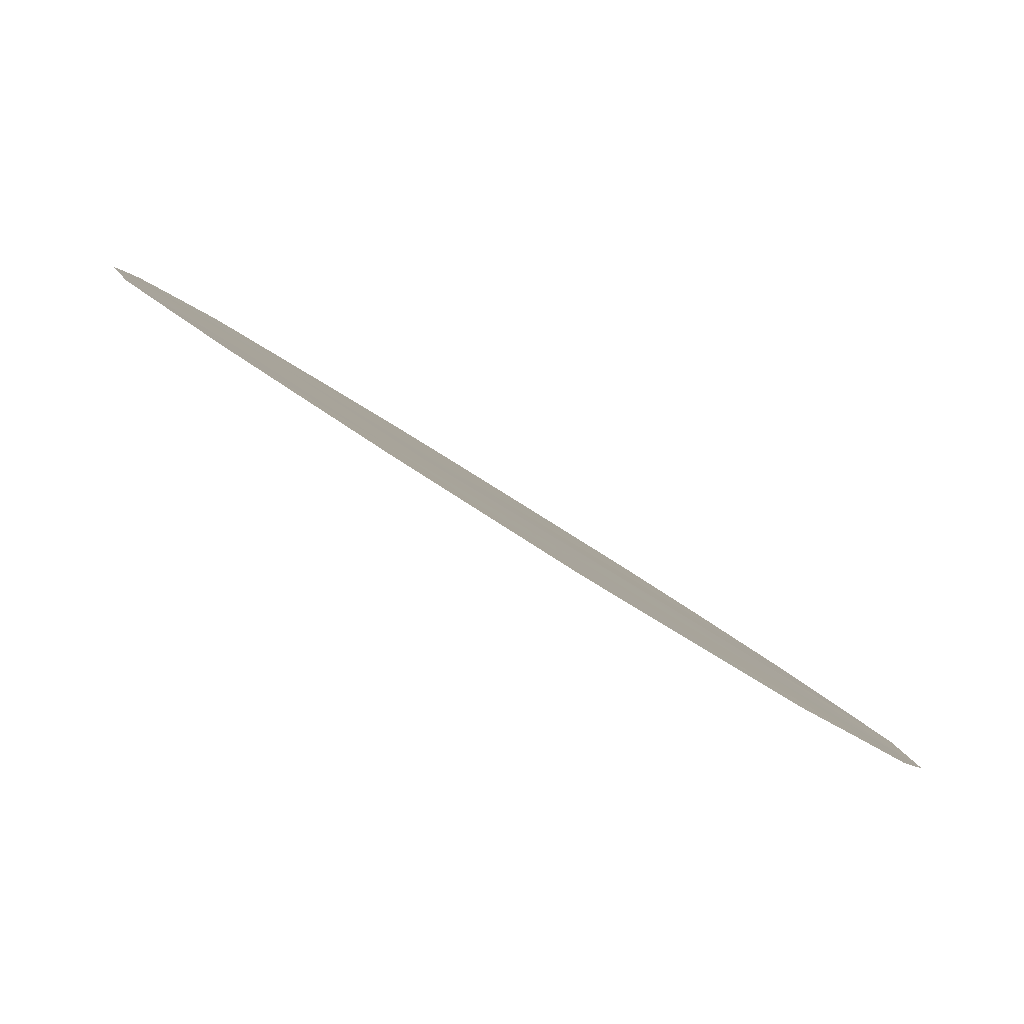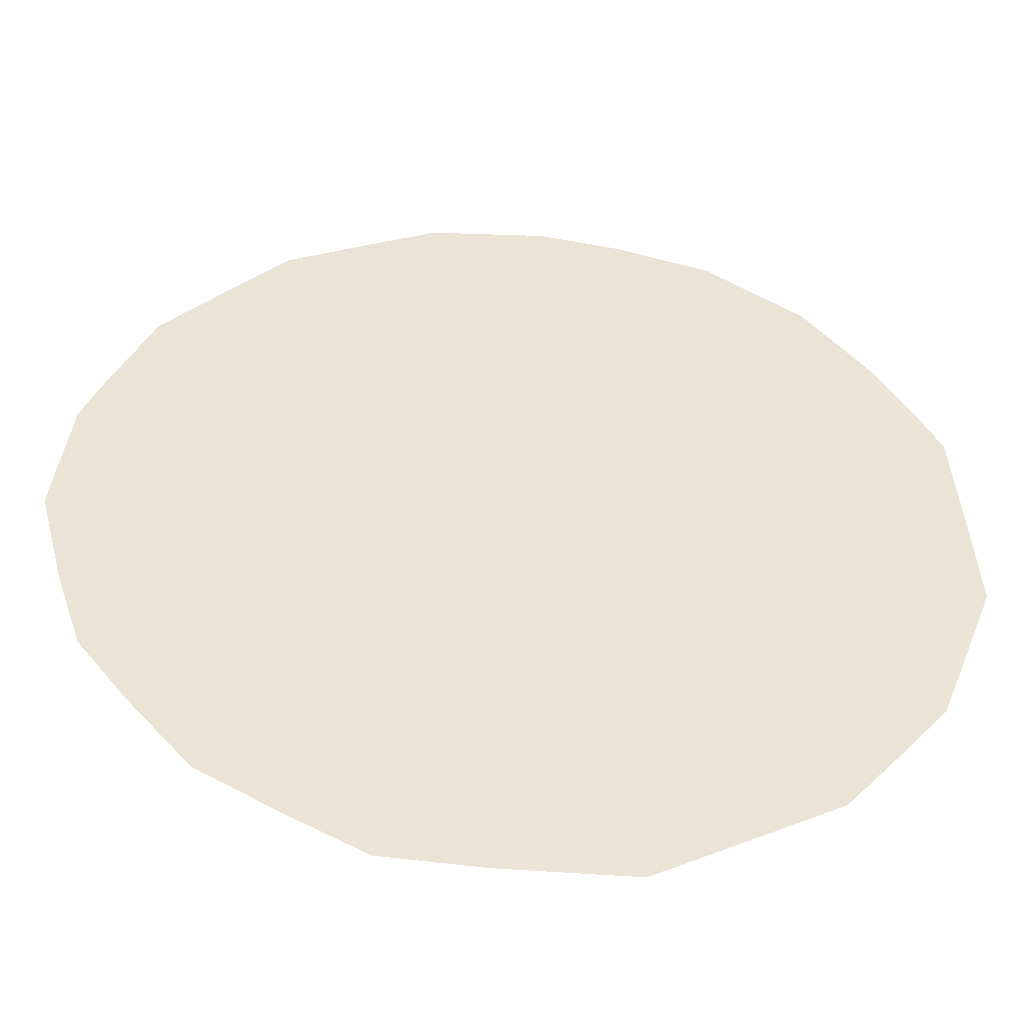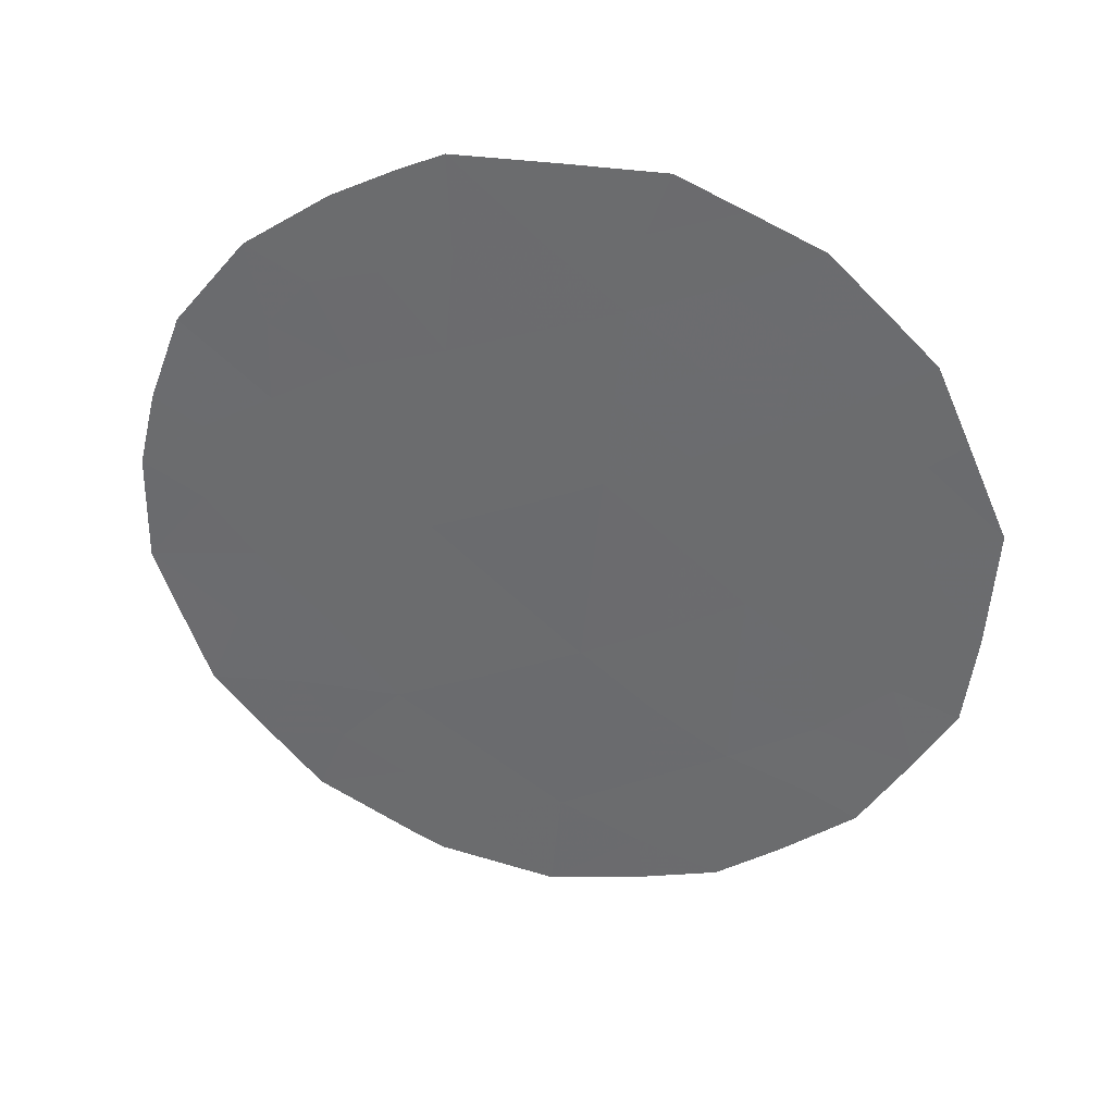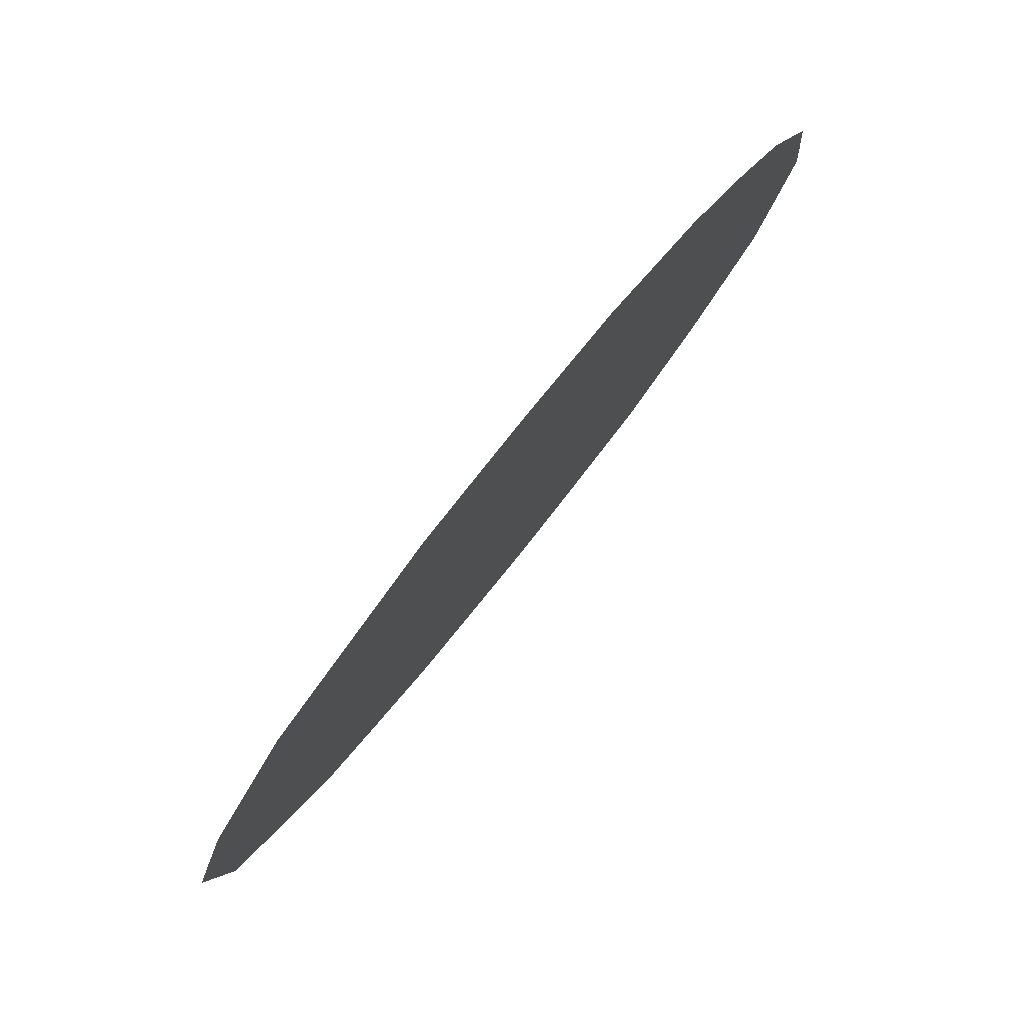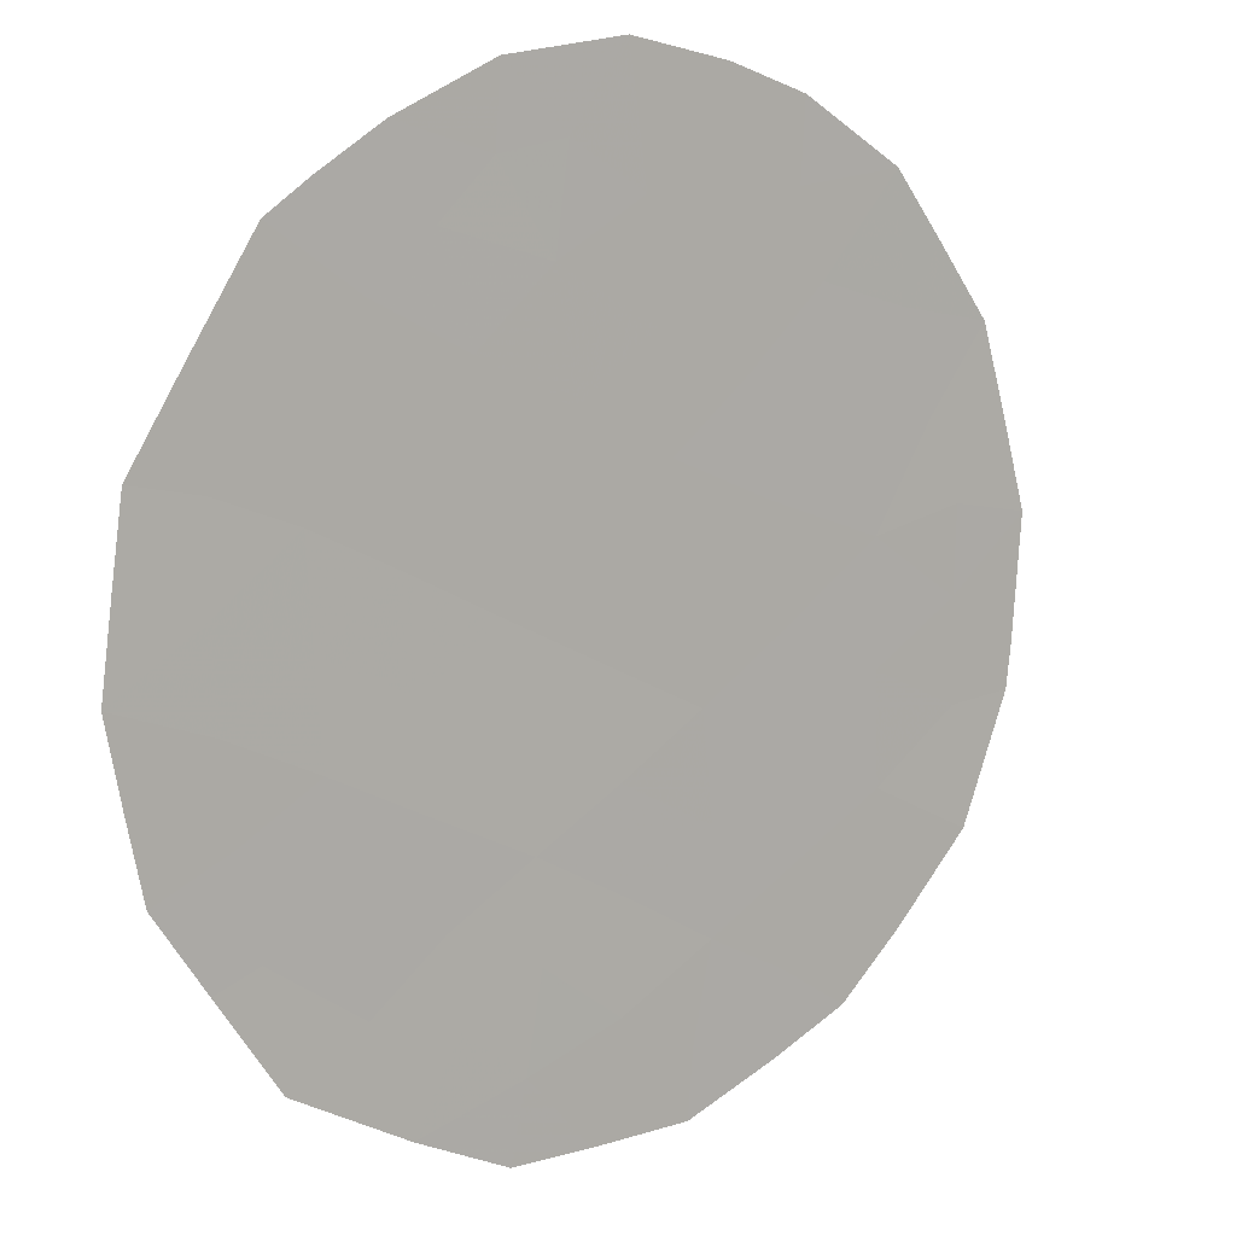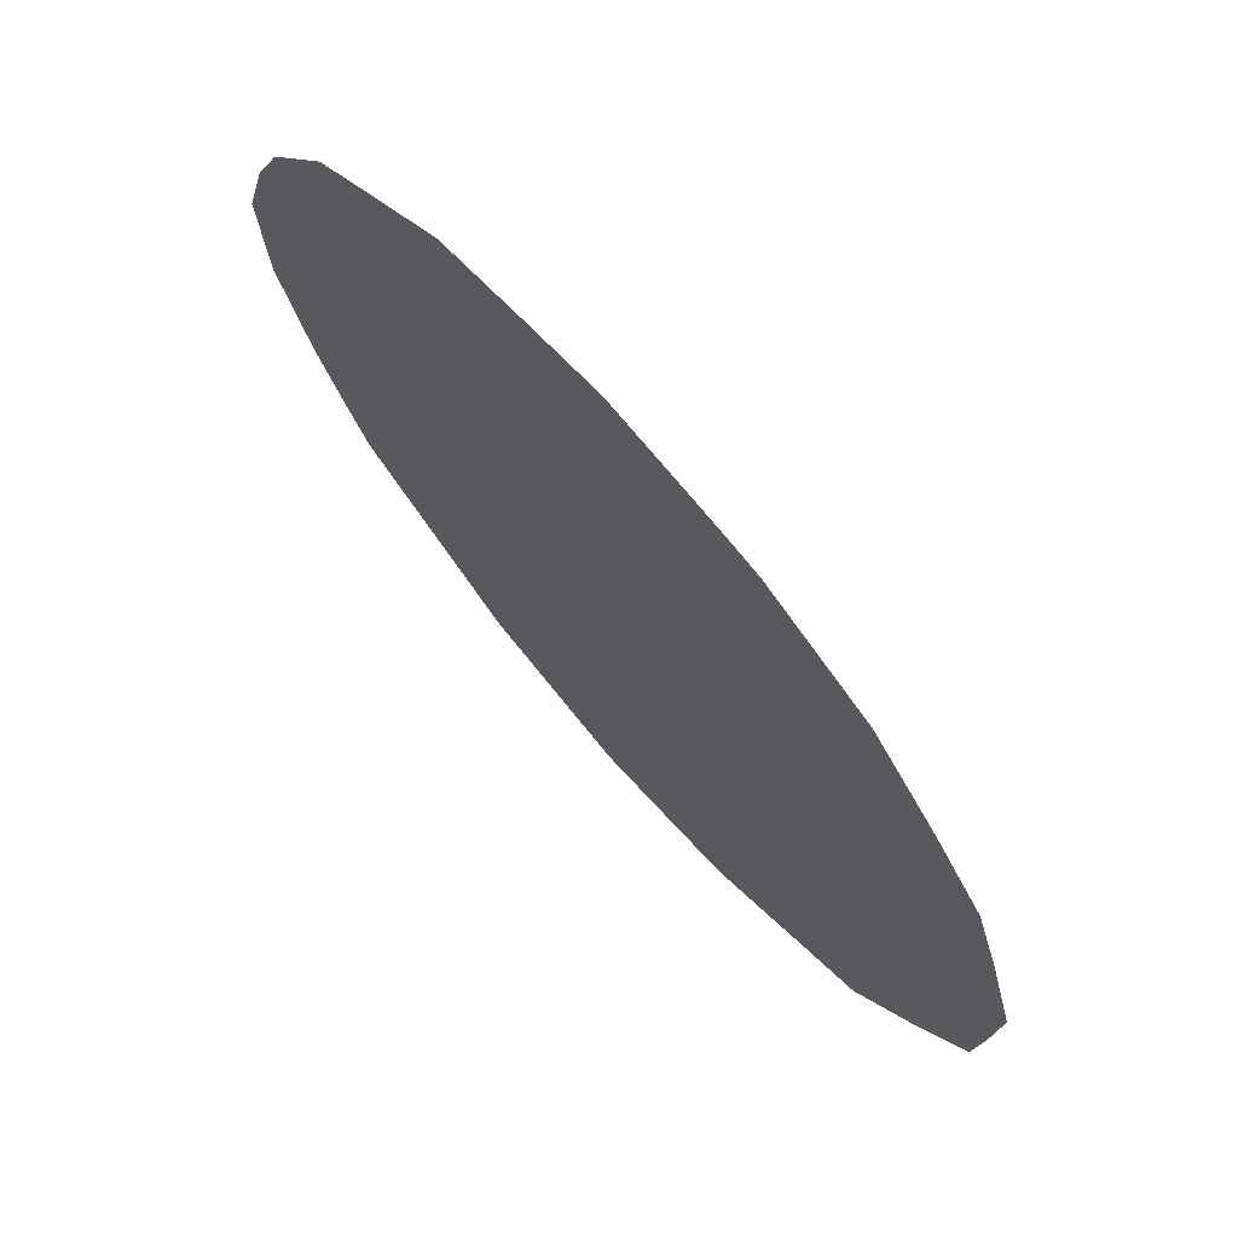
<metadata>
{"format":"obj","ext":"obj","renderer":"f3d","projection":"perspective","resolution":1024,"background":"white","views":[{"elev":-45.0,"azim":49.0,"up":"+Z"},{"elev":-12.2,"azim":84.2,"up":"+Z"},{"elev":33.8,"azim":66.8,"up":"+Y"},{"elev":14.6,"azim":-163.6,"up":"+Z"},{"elev":-35.6,"azim":-137.7,"up":"+Z"},{"elev":10.7,"azim":-23.3,"up":"+Z"}]}
</metadata>
<code>
v 70.68 -1.635 64.74
v 69.34 -6.891 66.53
v 70.43 -5.894 65.01
v 69.49 -4.723 66.37
v 69.64 -2.512 66.19
v 68.55 -3.304 67.7
v 68.26 -5.64 68.06
v 67.58 -1.926 69.08
v 69.78 -0.4844 66.03
v 71.55 -3.026 63.49
v 70.52 -3.811 64.93
v 68.7 -1.139 67.53
v 67.38 -3.92 69.34
v 70.9 0.36 64.45
v 69.26 -8.052 66.62
v 72.01 -2.618 62.83
v 71.94 -3.941 62.91
v 71.28 -6.521 63.81
v 71.56 -0.7475 63.51
v 70.38 -7.609 65.05
v 70.04 1.042 65.69
v 71.85 -4.962 63.01
v 68.46 0.819 67.9
v 67.5 -0.1497 69.23
v 68.51 -7.818 67.68
v 66.69 -2.906 70.32
v 67.03 -1.103 69.87
v 66.67 -4.111 70.33
v 68.75 1.032 67.5
v 71.77 -1.595 63.21
v 68.29 -7.633 68
v 67.68 -7.08 68.86
v 67 -5.725 69.85
v 71.11 -2.274 64.12
v 71.03 -3.344 64.21
v 70.6 -2.711 64.83
v 70.24 -1.057 65.37
v 70.34 -0.1125 65.25
v 70.76 -0.6287 64.64
v 68.75 -7.297 67.35
v 70.98 -5.359 64.24
v 71.24 -0.2067 63.97
v 71.15 -1.205 64.08
v 70.16 -2.081 65.46
v 70.09 -3.171 65.55
v 69.89 -6.386 65.76
v 70.39 -6.782 65.07
v 69.85 -7.28 65.8
v 69.89 0.384 65.89
v 70.46 0.7139 65.09
v 69.89 -7.835 65.74
v 71.39 -3.884 63.69
v 71.45 -4.71 63.59
v 70.8 -7.138 64.48
v 69.71 -1.469 66.12
v 68.05 0.4745 68.47
v 69.41 -5.827 66.45
v 69.95 -5.367 65.7
v 69.02 -4.025 67.03
v 68.91 -5.169 67.16
v 68.43 -4.425 67.85
v 67.82 -4.7 68.71
v 67.97 -3.647 68.51
v 67.53 -2.956 69.14
v 67.07 -3.269 69.78
v 67.12 -2.37 69.72
v 66.81 -2.074 70.16
v 69.57 -3.608 66.28
v 69.11 -2.916 66.93
v 70.01 -4.279 65.64
v 68.63 -2.221 67.61
v 69.17 -1.849 66.86
v 68.83 -6.292 67.25
v 71.6 -5.668 63.36
v 69.3 0.1861 66.72
v 69.42 1.042 66.56
v 71.54 -1.886 63.52
v 70.95 -4.362 64.3
v 70.47 -4.892 64.98
v 68.28 -6.754 68.03
v 67.86 -6.335 68.62
v 68.07 -2.596 68.39
v 67.6 -5.633 69
v 67.22 -4.833 69.55
v 68.31 -0.3202 68.09
v 68.77 -0.05522 67.46
v 68.12 -1.435 68.34
v 67.88 -0.5076 68.69
v 69.23 -0.8124 66.79
v 67.35 -6.431 69.34
v 66.83 -4.89 70.1
v 70.94 -6.222 64.29
v 67.6 -1.032 69.07
f 34 35 36
f 37 38 39
f 39 42 43
f 44 36 45
f 46 47 48
f 49 50 38
f 52 10 17
f 92 54 47
f 37 44 55
f 23 85 56
f 57 58 46
f 59 60 61
f 61 62 63
f 64 65 66
f 68 59 69
f 45 70 68
f 69 71 72
f 57 73 60
f 13 28 65
f 75 76 49
f 34 43 77
f 16 77 30
f 52 78 35
f 41 79 78
f 79 58 70
f 10 77 16
f 40 80 73
f 7 80 81
f 82 63 64
f 62 83 84
f 88 85 87
f 89 86 75
f 55 72 89
f 82 87 71
f 81 90 83
f 84 33 91
f 80 40 31
f 1 34 36
f 34 10 35
f 36 35 11
f 1 37 39
f 37 9 38
f 39 38 14
f 15 40 2
f 40 15 25
f 17 10 16
f 3 41 92
f 1 39 43
f 39 14 42
f 43 42 19
f 5 44 45
f 44 1 36
f 45 36 11
f 2 46 48
f 46 3 47
f 48 47 20
f 51 48 20
f 9 49 38
f 49 21 50
f 38 50 14
f 2 48 15
f 51 15 48
f 53 52 17
f 53 17 22
f 3 92 47
f 92 18 54
f 47 54 20
f 9 37 55
f 37 1 44
f 55 44 5
f 56 88 24
f 2 57 46
f 57 4 58
f 46 58 3
f 6 59 61
f 59 4 60
f 61 60 7
f 6 61 63
f 61 7 62
f 63 62 13
f 8 64 66
f 64 13 65
f 66 65 26
f 67 66 26
f 8 66 27
f 67 27 66
f 5 68 69
f 68 4 59
f 69 59 6
f 5 45 68
f 45 11 70
f 68 70 4
f 5 69 72
f 69 6 71
f 72 71 12
f 4 57 60
f 57 2 73
f 60 73 7
f 65 28 26
f 53 22 74
f 74 41 53
f 9 75 49
f 75 29 76
f 49 76 21
f 10 34 77
f 34 1 43
f 77 43 19
f 77 19 30
f 10 52 35
f 52 53 78
f 35 78 11
f 53 41 78
f 41 3 79
f 78 79 11
f 11 79 70
f 79 3 58
f 70 58 4
f 2 40 73
f 73 80 7
f 25 31 40
f 32 81 80
f 8 82 64
f 82 6 63
f 64 63 13
f 13 62 84
f 62 7 83
f 84 83 33
f 12 85 86
f 29 86 23
f 8 93 87
f 87 85 12
f 88 93 24
f 9 89 75
f 89 12 86
f 75 86 29
f 9 55 89
f 55 5 72
f 89 72 12
f 6 82 71
f 82 8 87
f 71 87 12
f 7 81 83
f 81 32 90
f 83 90 33
f 13 84 28
f 91 28 84
f 85 88 56
f 86 85 23
f 32 80 31
f 18 92 74
f 92 41 74
f 93 88 87
f 27 93 8
f 93 27 24

</code>
